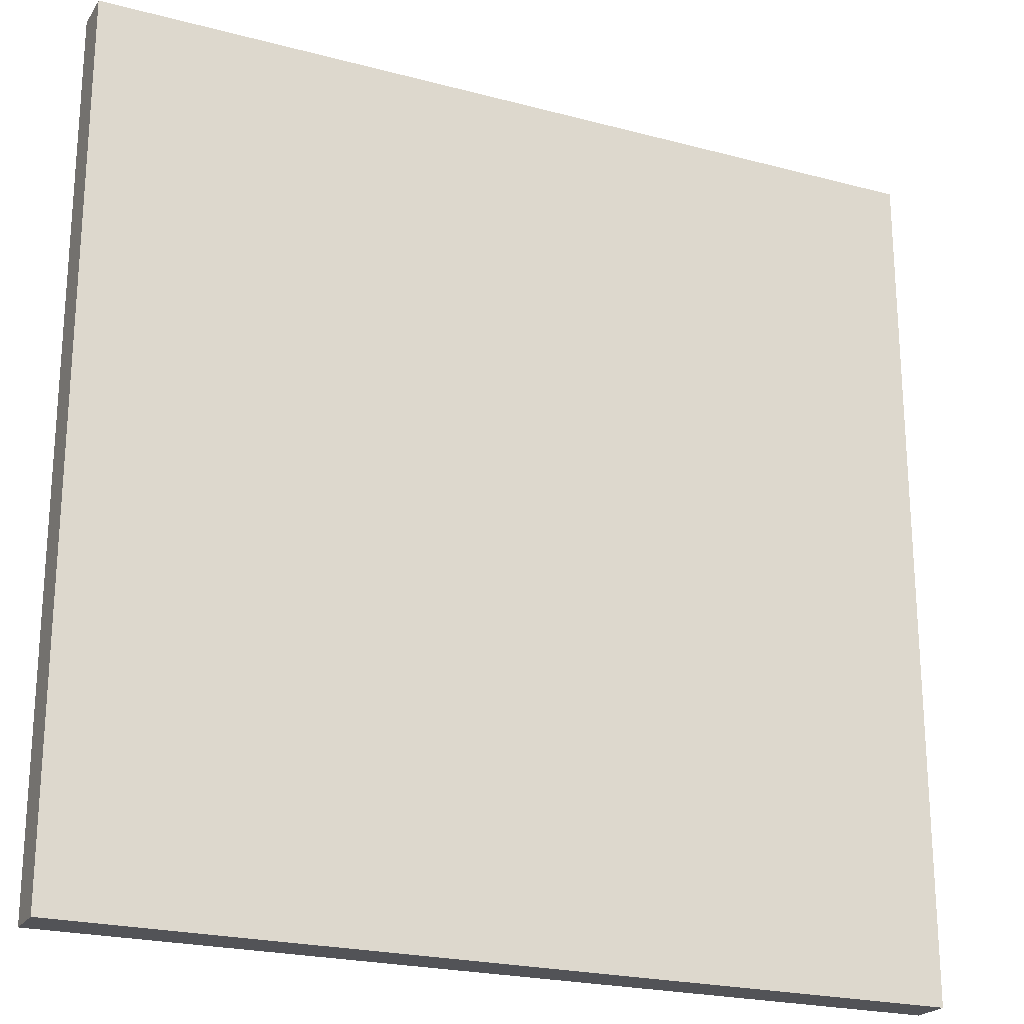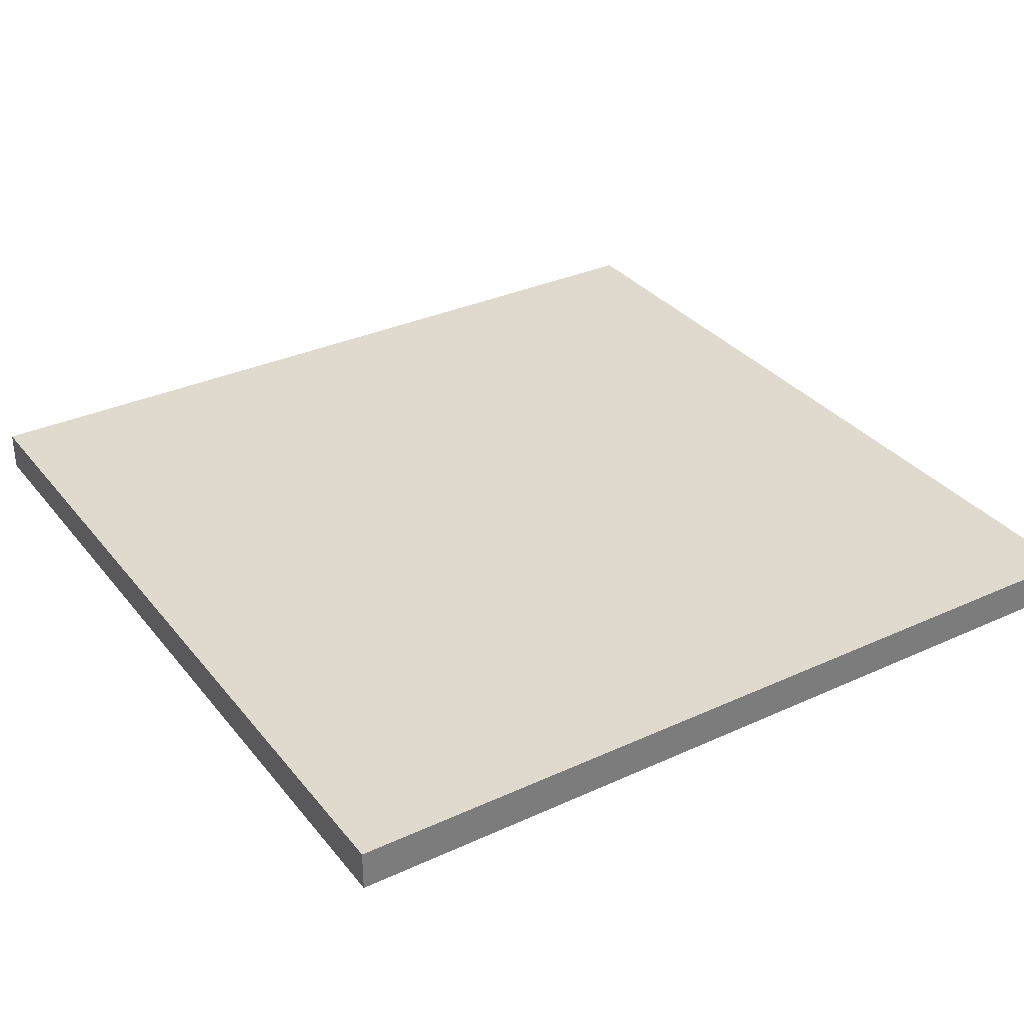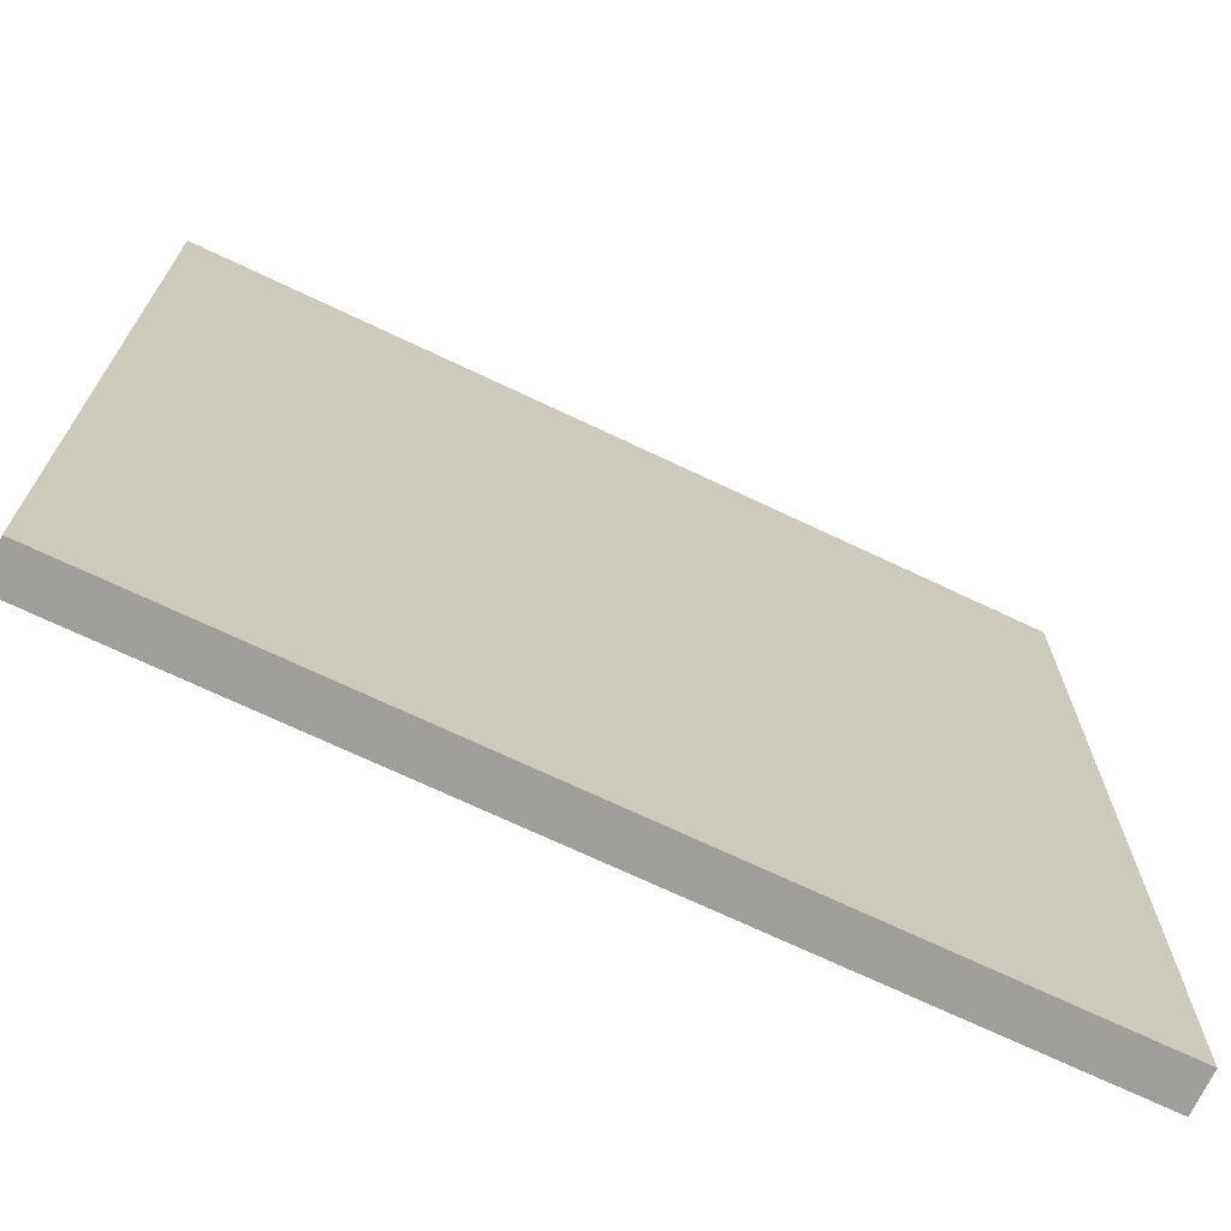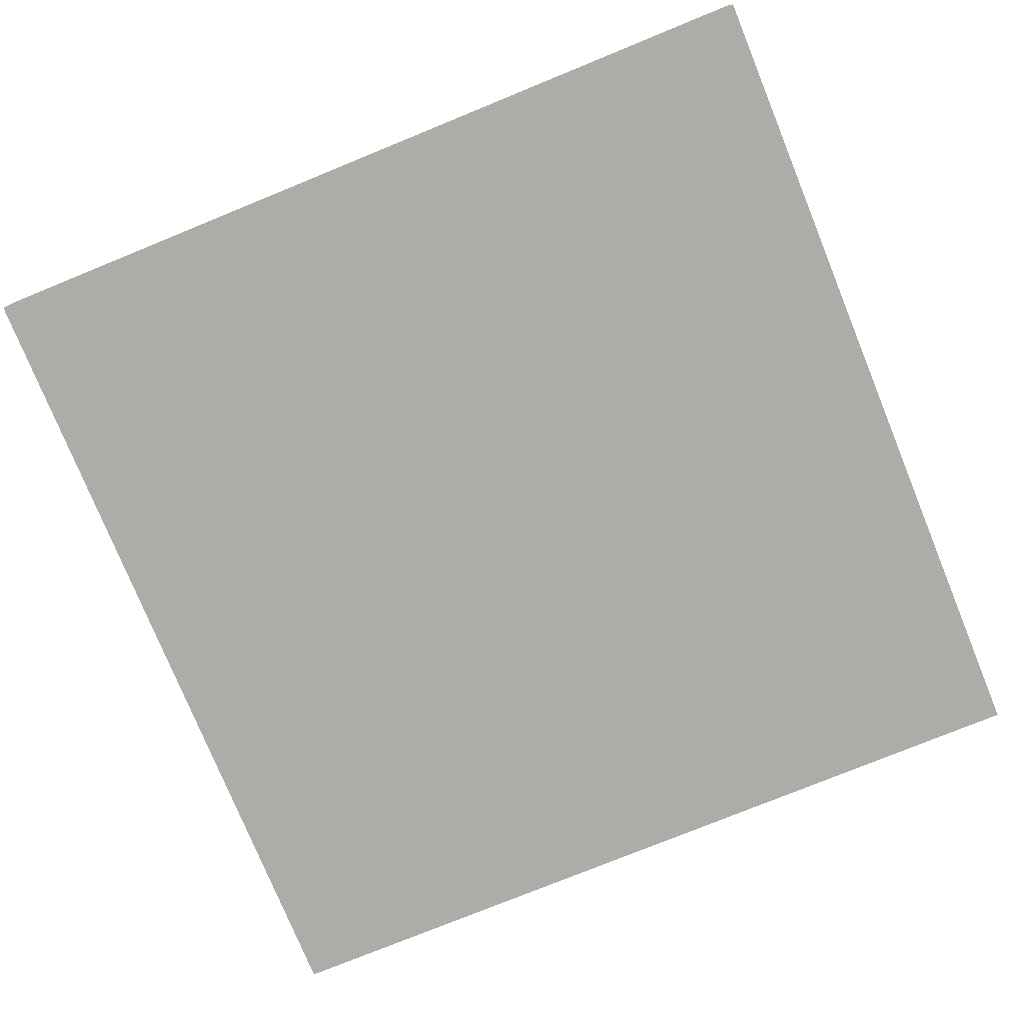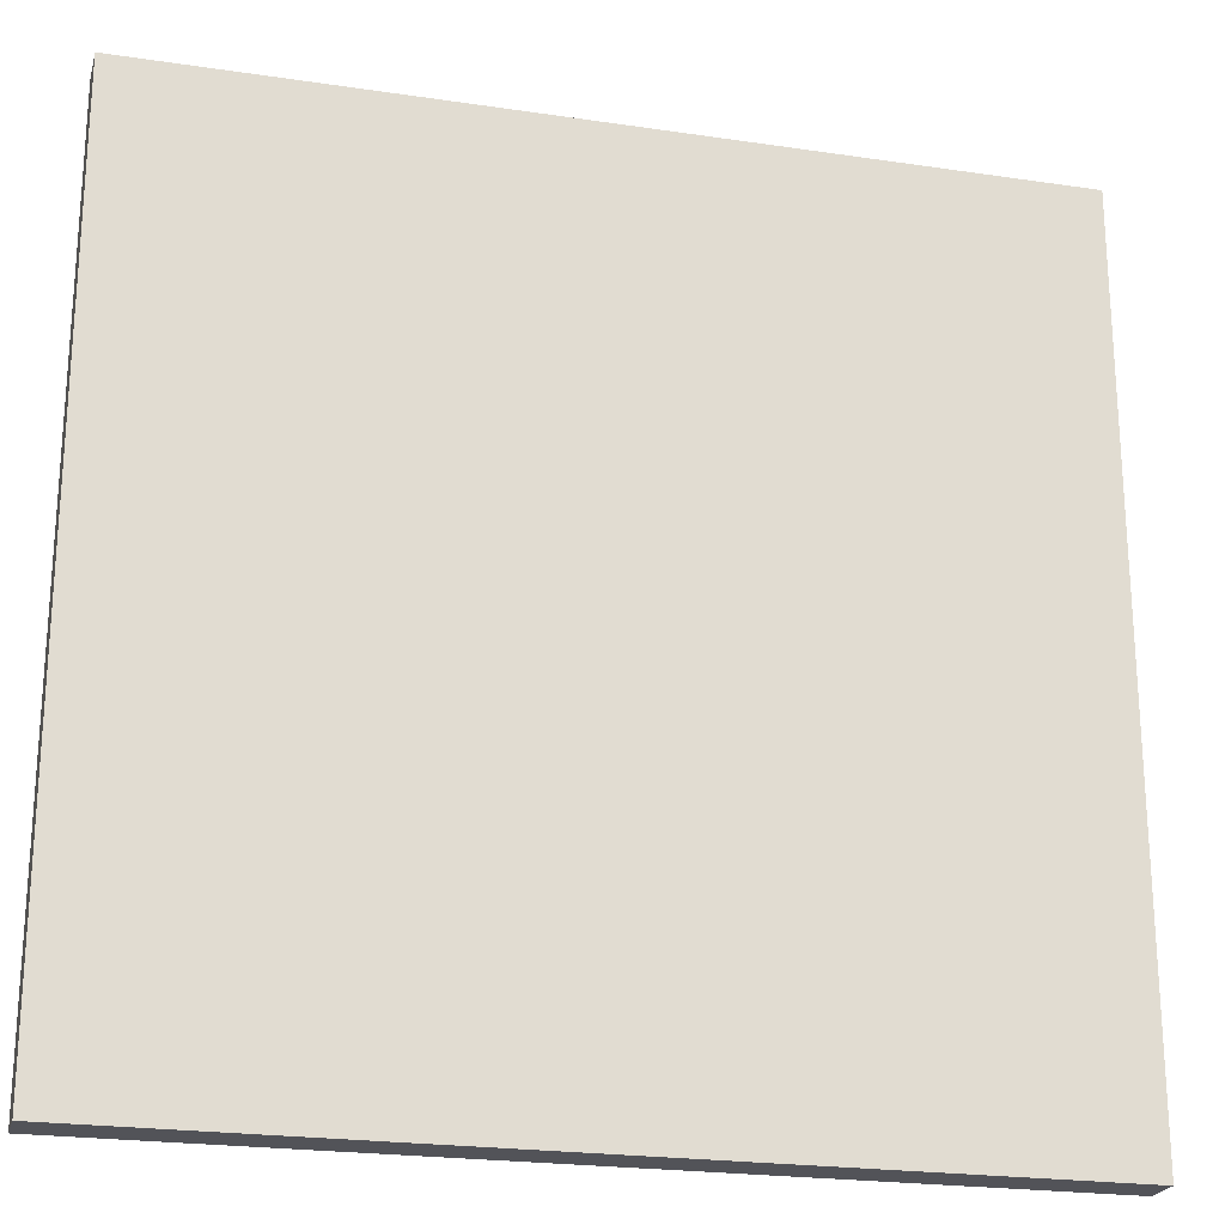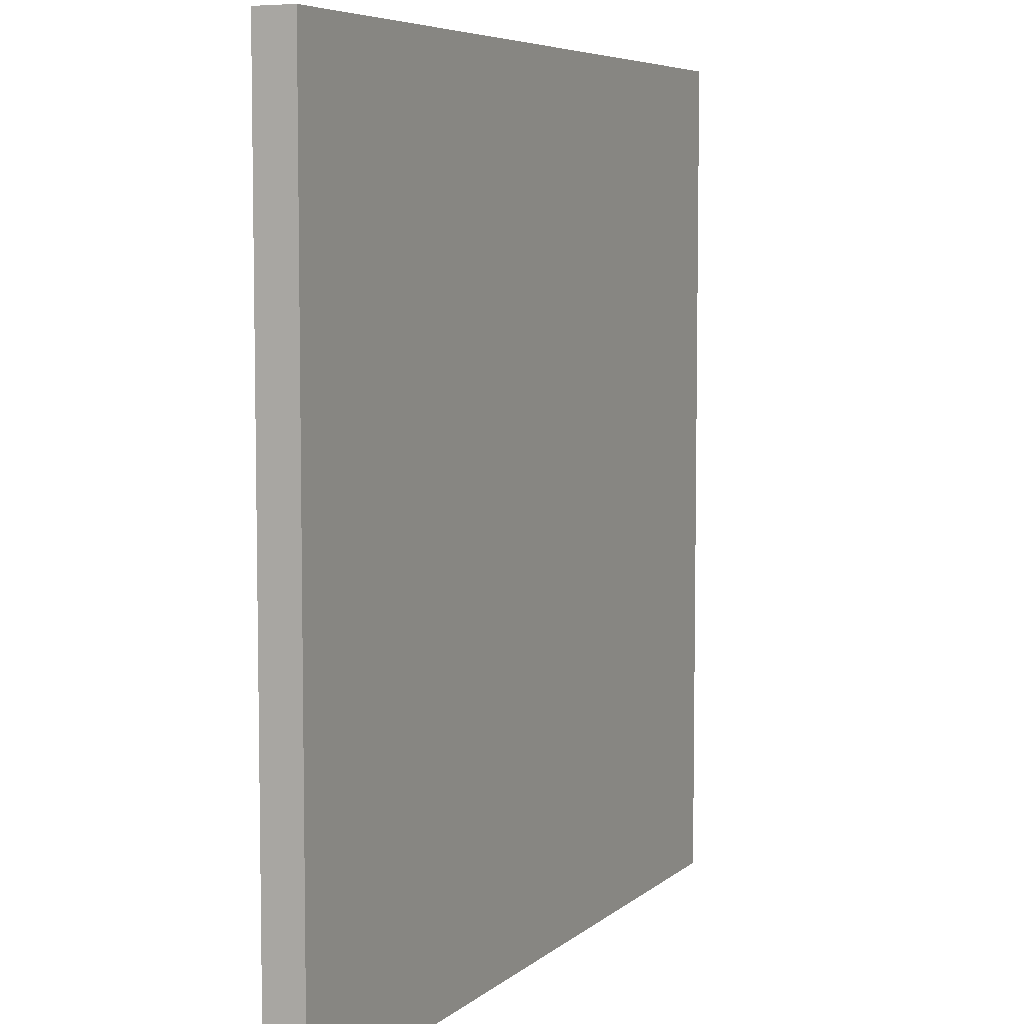
<metadata>
{"format":"obj","ext":"obj","renderer":"f3d","projection":"perspective","resolution":1024,"background":"white","views":[{"elev":-22.5,"azim":-24.7,"up":"+Z"},{"elev":32.9,"azim":-122.3,"up":"+Y"},{"elev":-70.8,"azim":154.6,"up":"+Z"},{"elev":-76.8,"azim":22.2,"up":"+Y"},{"elev":-22.6,"azim":165.6,"up":"+Z"},{"elev":6.2,"azim":114.9,"up":"+Z"}]}
</metadata>
<code>
g gate-c-03-05-trigger
v 2.68 -0.125 2.68
v 2.68 -0.125 -2.68
v -2.68 -0.125 2.68
v -2.68 -0.125 -2.68
v 2.68 0.125 -2.68
v -2.68 0.125 2.68
v -2.68 0.125 -2.68
v 2.68 0.125 2.68
v 2.68 0.125 2.68
v -2.68 -0.125 2.68
v -2.68 0.125 2.68
v 2.68 -0.125 2.68
v 2.68 0.125 -2.68
v 2.68 -0.125 2.68
v 2.68 0.125 2.68
v 2.68 -0.125 -2.68
v -2.68 0.125 -2.68
v 2.68 -0.125 -2.68
v 2.68 0.125 -2.68
v -2.68 -0.125 -2.68
v -2.68 0.125 -2.68
v -2.68 0.125 2.68
v -2.68 -0.125 2.68
v -2.68 -0.125 -2.68
g gate-c-03-05-trigger_0
f 3 2 1
f 4 2 3
f 7 6 5
f 6 8 5
f 11 10 9
f 10 12 9
f 15 14 13
f 14 16 13
f 19 18 17
f 18 20 17
f 23 22 21
f 21 24 23

</code>
